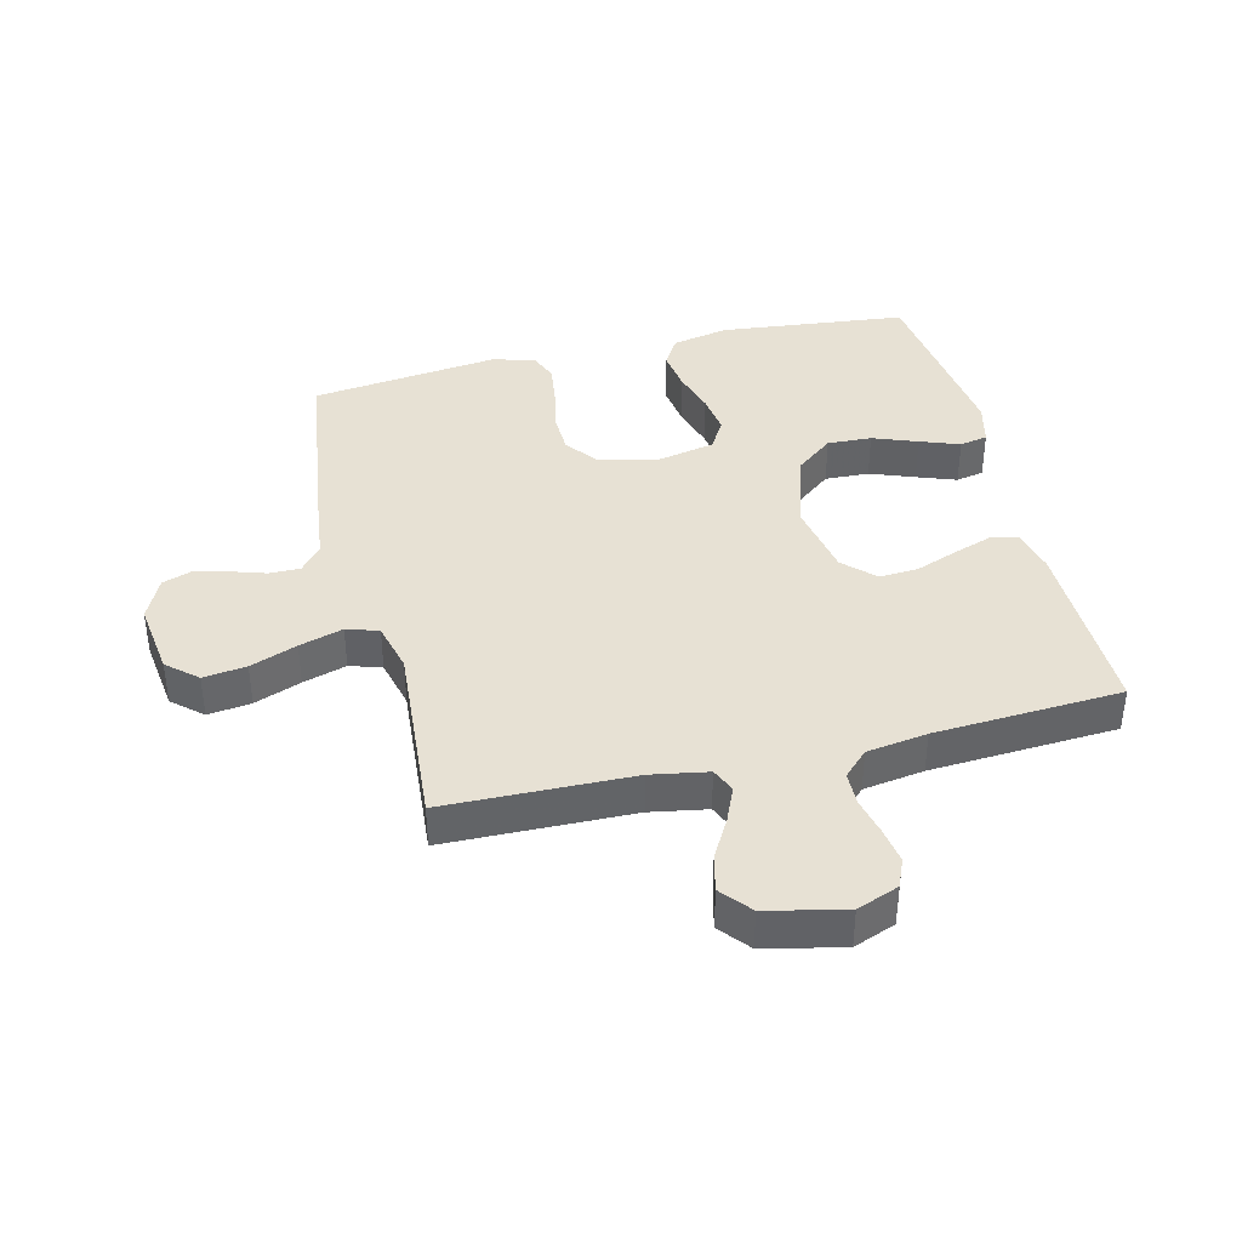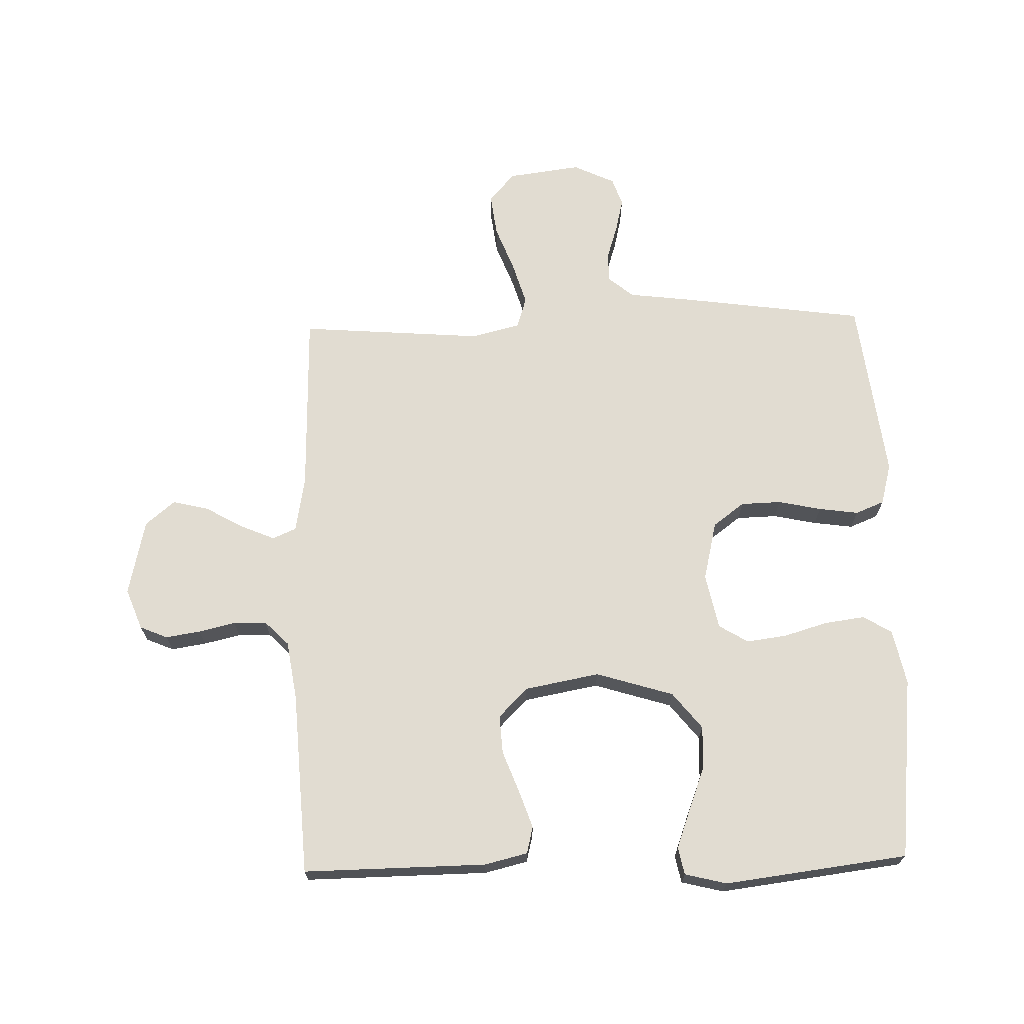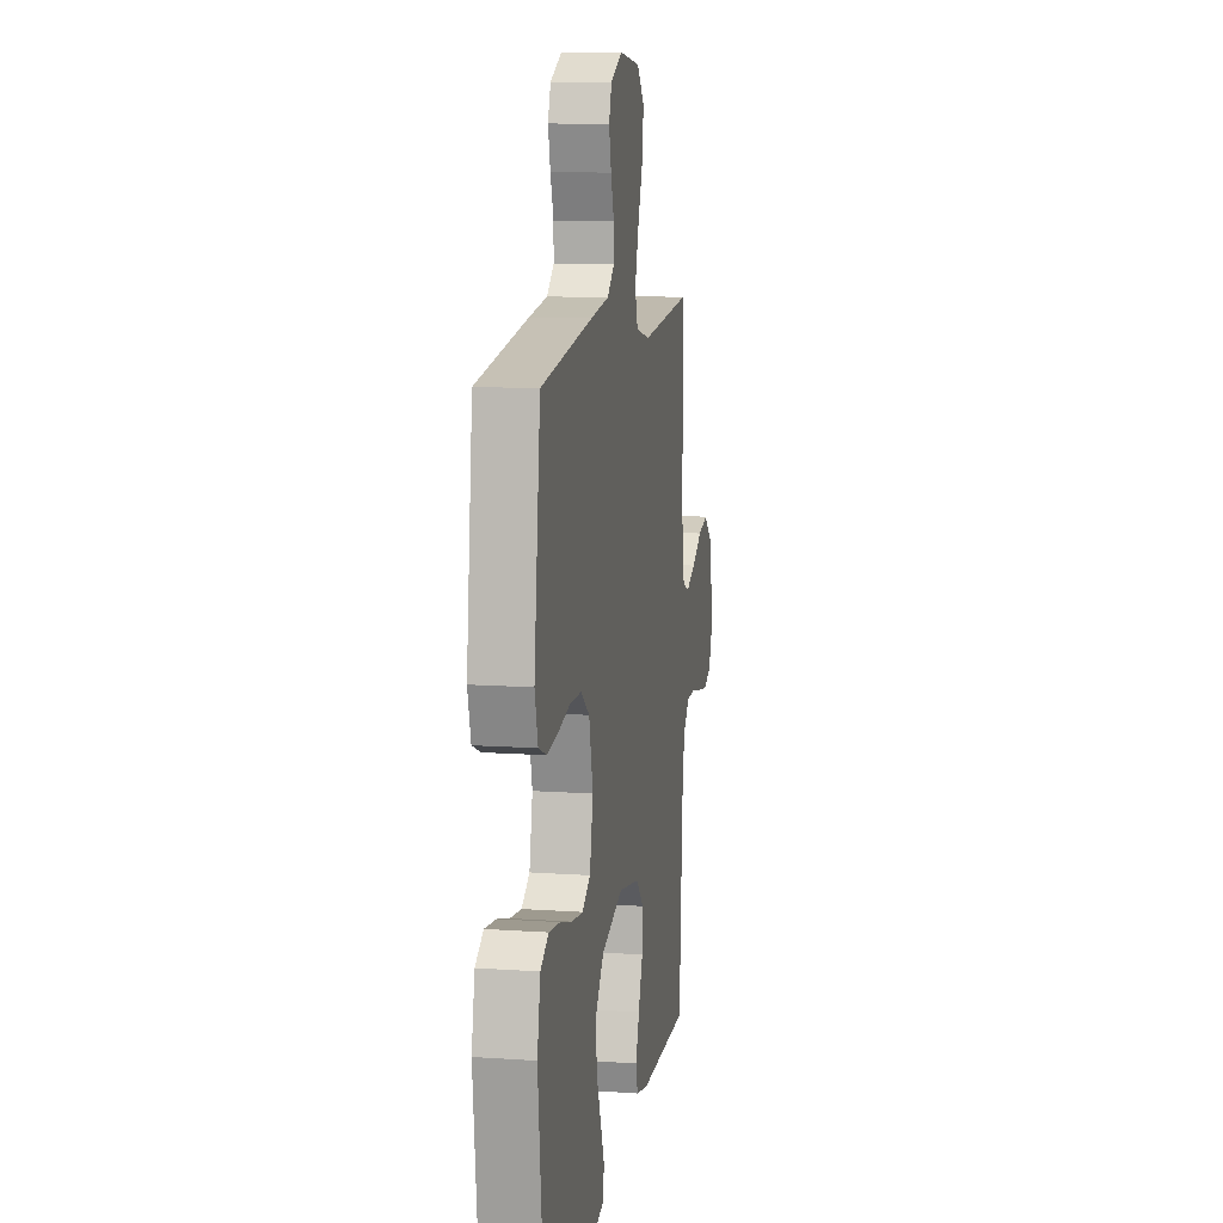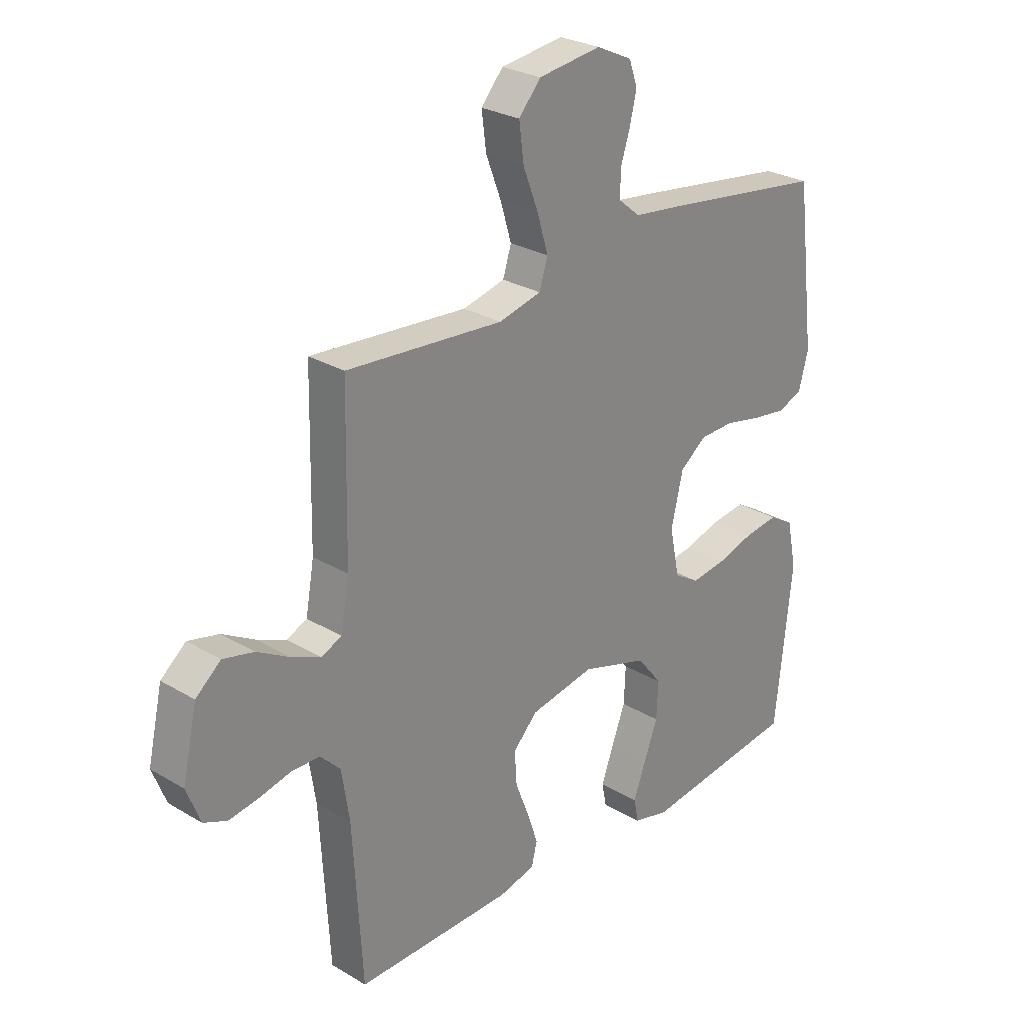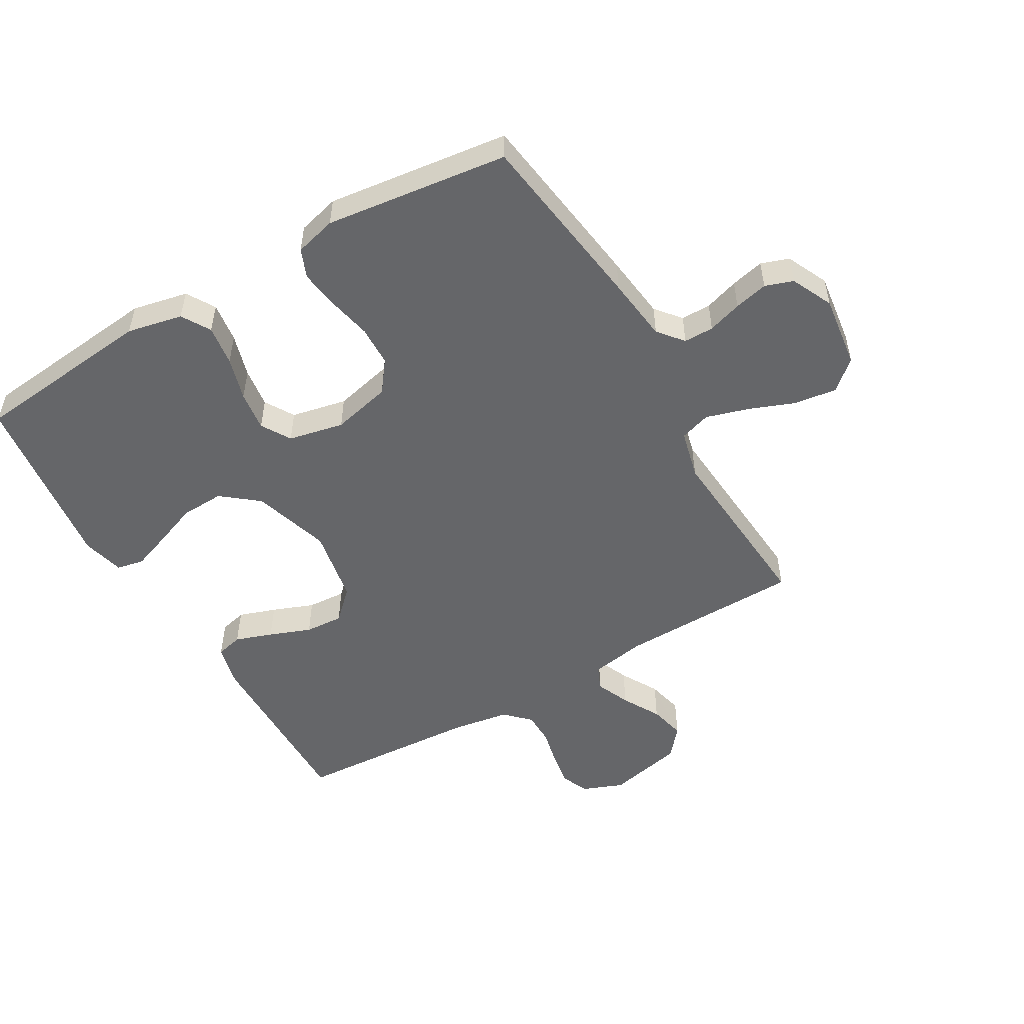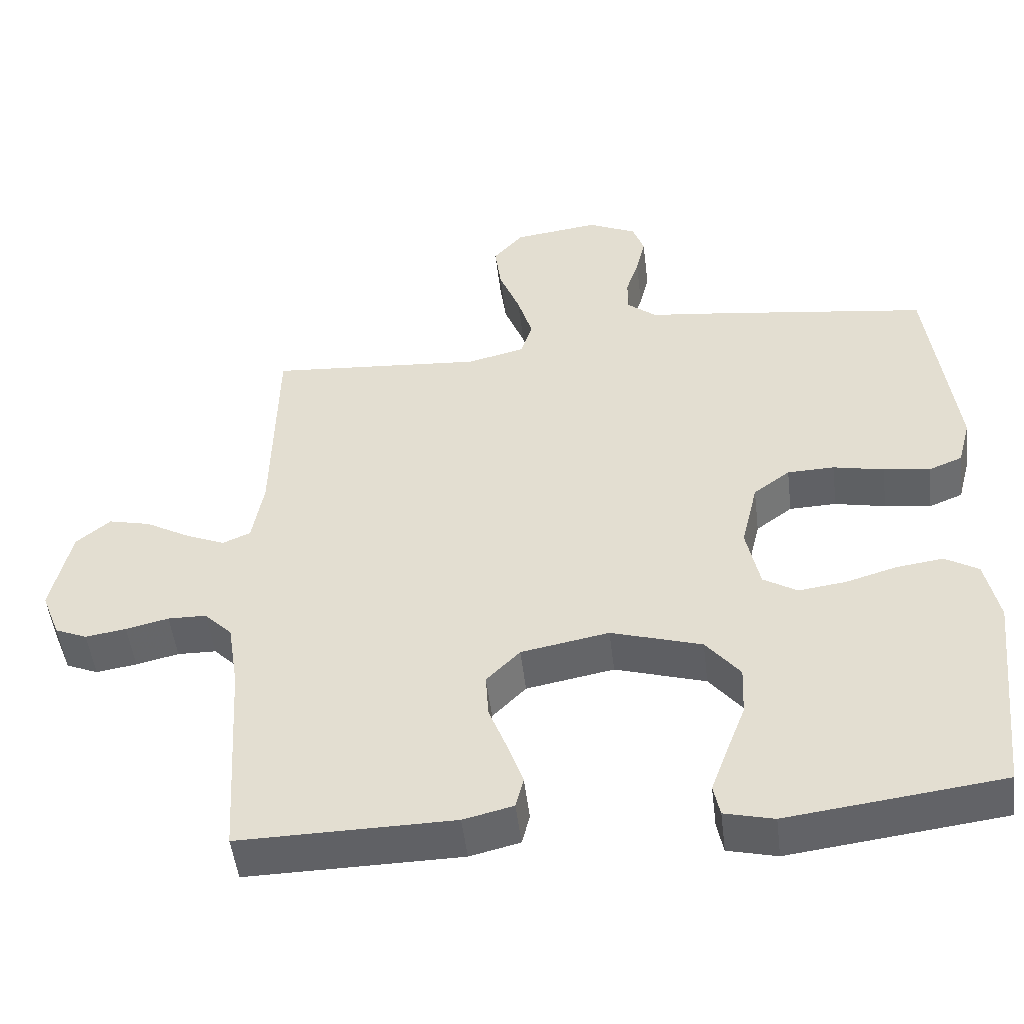
<metadata>
{"format":"obj","ext":"obj","renderer":"f3d","projection":"perspective","resolution":1024,"background":"white","views":[{"elev":39.4,"azim":76.3,"up":"+Y"},{"elev":69.0,"azim":178.5,"up":"+Y"},{"elev":11.3,"azim":-80.4,"up":"+Z"},{"elev":27.1,"azim":132.7,"up":"+Z"},{"elev":-51.9,"azim":-59.9,"up":"+Y"},{"elev":-49.7,"azim":-173.2,"up":"+Z"}]}
</metadata>
<code>
v 0.5 0.07 0.5
v 0.506 0.07 0.2
v 0.522 0.07 0.109
v 0.561 0.07 0.092
v 0.617 0.07 0.116
v 0.679 0.07 0.151
v 0.738 0.07 0.165
v 0.786 0.07 0.125
v 0.814 0.07 0
v 0.788 0.07 -0.067
v 0.743 0.07 -0.086
v 0.686 0.07 -0.077
v 0.626 0.07 -0.063
v 0.572 0.07 -0.064
v 0.533 0.07 -0.103
v 0.518 0.07 -0.2
v 0.5 0.07 -0.5
v 0.2 0.07 -0.496
v 0.13 0.07 -0.479
v 0.119 0.07 -0.435
v 0.14 0.07 -0.374
v 0.166 0.07 -0.306
v 0.17 0.07 -0.243
v 0.123 0.07 -0.195
v 0 0.07 -0.172
v -0.127 0.07 -0.211
v -0.175 0.07 -0.271
v -0.172 0.07 -0.342
v -0.145 0.07 -0.413
v -0.122 0.07 -0.476
v -0.131 0.07 -0.521
v -0.2 0.07 -0.538
v -0.5 0.07 -0.5
v -0.532 0.07 -0.2
v -0.513 0.07 -0.109
v -0.466 0.07 -0.081
v -0.4 0.07 -0.09
v -0.329 0.07 -0.111
v -0.263 0.07 -0.12
v -0.215 0.07 -0.091
v -0.196 0.07 0
v -0.219 0.07 0.097
v -0.27 0.07 0.135
v -0.336 0.07 0.137
v -0.407 0.07 0.122
v -0.472 0.07 0.113
v -0.519 0.07 0.132
v -0.537 0.07 0.2
v -0.5 0.07 0.5
v -0.2 0.07 0.541
v -0.094 0.07 0.554
v -0.053 0.07 0.588
v -0.053 0.07 0.637
v -0.071 0.07 0.693
v -0.084 0.07 0.748
v -0.068 0.07 0.794
v 0 0.07 0.826
v 0.12 0.07 0.81
v 0.162 0.07 0.762
v 0.153 0.07 0.693
v 0.124 0.07 0.618
v 0.103 0.07 0.548
v 0.119 0.07 0.497
v 0.2 0.07 0.477
v 0.5 0 0.5
v 0.506 0 0.2
v 0.522 0 0.109
v 0.561 0 0.092
v 0.617 0 0.116
v 0.679 0 0.151
v 0.738 0 0.165
v 0.786 0 0.125
v 0.814 0 0
v 0.788 0 -0.067
v 0.743 0 -0.086
v 0.686 0 -0.077
v 0.626 0 -0.063
v 0.572 0 -0.064
v 0.533 0 -0.103
v 0.518 0 -0.2
v 0.5 0 -0.5
v 0.2 0 -0.496
v 0.13 0 -0.479
v 0.119 0 -0.435
v 0.14 0 -0.374
v 0.166 0 -0.306
v 0.17 0 -0.243
v 0.123 0 -0.195
v 0 0 -0.172
v -0.127 0 -0.211
v -0.175 0 -0.271
v -0.172 0 -0.342
v -0.145 0 -0.413
v -0.122 0 -0.476
v -0.131 0 -0.521
v -0.2 0 -0.538
v -0.5 0 -0.5
v -0.532 0 -0.2
v -0.513 0 -0.109
v -0.466 0 -0.081
v -0.4 0 -0.09
v -0.329 0 -0.111
v -0.263 0 -0.12
v -0.215 0 -0.091
v -0.196 0 0
v -0.219 0 0.097
v -0.27 0 0.135
v -0.336 0 0.137
v -0.407 0 0.122
v -0.472 0 0.113
v -0.519 0 0.132
v -0.537 0 0.2
v -0.5 0 0.5
v -0.2 0 0.541
v -0.094 0 0.554
v -0.053 0 0.588
v -0.053 0 0.637
v -0.071 0 0.693
v -0.084 0 0.748
v -0.068 0 0.794
v 0 0 0.826
v 0.12 0 0.81
v 0.162 0 0.762
v 0.153 0 0.693
v 0.124 0 0.618
v 0.103 0 0.548
v 0.119 0 0.497
v 0.2 0 0.477
f 58 59 60 61
f 58 61 62
f 57 58 62
f 56 57 62 63
f 53 54 55 56
f 48 49 50 51
f 46 47 48 51
f 44 45 46 51
f 43 44 51 52
f 42 43 52
f 41 42 52
f 40 41 52
f 35 36 37 38
f 35 38 39
f 34 35 39
f 33 34 39
f 32 33 39 40
f 28 29 30 31
f 28 31 32
f 27 28 32 40
f 19 20 21 22
f 17 18 19 22
f 16 17 22 23
f 15 16 23 24
f 10 11 12 13
f 8 9 10 13
f 8 13 14
f 5 6 7 8
f 4 5 8 14
f 3 4 14 15
f 64 1 2
f 63 64 2 3
f 53 56 63
f 52 53 63 3
f 26 27 40 52
f 25 26 52 3
f 3 15 24 25
f 125 124 123 122
f 126 125 122
f 126 122 121
f 127 126 121 120
f 120 119 118 117
f 115 114 113 112
f 115 112 111 110
f 115 110 109 108
f 116 115 108 107
f 116 107 106
f 116 106 105
f 116 105 104
f 102 101 100 99
f 103 102 99
f 103 99 98
f 103 98 97
f 104 103 97 96
f 95 94 93 92
f 96 95 92
f 104 96 92 91
f 86 85 84 83
f 86 83 82 81
f 87 86 81 80
f 88 87 80 79
f 77 76 75 74
f 77 74 73 72
f 78 77 72
f 72 71 70 69
f 78 72 69 68
f 79 78 68 67
f 66 65 128
f 67 66 128 127
f 127 120 117
f 67 127 117 116
f 116 104 91 90
f 67 116 90 89
f 89 88 79 67
f 1 65 66 2
f 2 66 67 3
f 3 67 68 4
f 4 68 69 5
f 5 69 70 6
f 6 70 71 7
f 7 71 72 8
f 8 72 73 9
f 9 73 74 10
f 10 74 75 11
f 11 75 76 12
f 12 76 77 13
f 13 77 78 14
f 14 78 79 15
f 15 79 80 16
f 16 80 81 17
f 17 81 82 18
f 18 82 83 19
f 19 83 84 20
f 20 84 85 21
f 21 85 86 22
f 22 86 87 23
f 23 87 88 24
f 24 88 89 25
f 25 89 90 26
f 26 90 91 27
f 27 91 92 28
f 28 92 93 29
f 29 93 94 30
f 30 94 95 31
f 31 95 96 32
f 32 96 97 33
f 33 97 98 34
f 34 98 99 35
f 35 99 100 36
f 36 100 101 37
f 37 101 102 38
f 38 102 103 39
f 39 103 104 40
f 40 104 105 41
f 41 105 106 42
f 42 106 107 43
f 43 107 108 44
f 44 108 109 45
f 45 109 110 46
f 46 110 111 47
f 47 111 112 48
f 48 112 113 49
f 49 113 114 50
f 50 114 115 51
f 51 115 116 52
f 52 116 117 53
f 53 117 118 54
f 54 118 119 55
f 55 119 120 56
f 56 120 121 57
f 57 121 122 58
f 58 122 123 59
f 59 123 124 60
f 60 124 125 61
f 61 125 126 62
f 62 126 127 63
f 63 127 128 64
f 64 128 65 1

</code>
